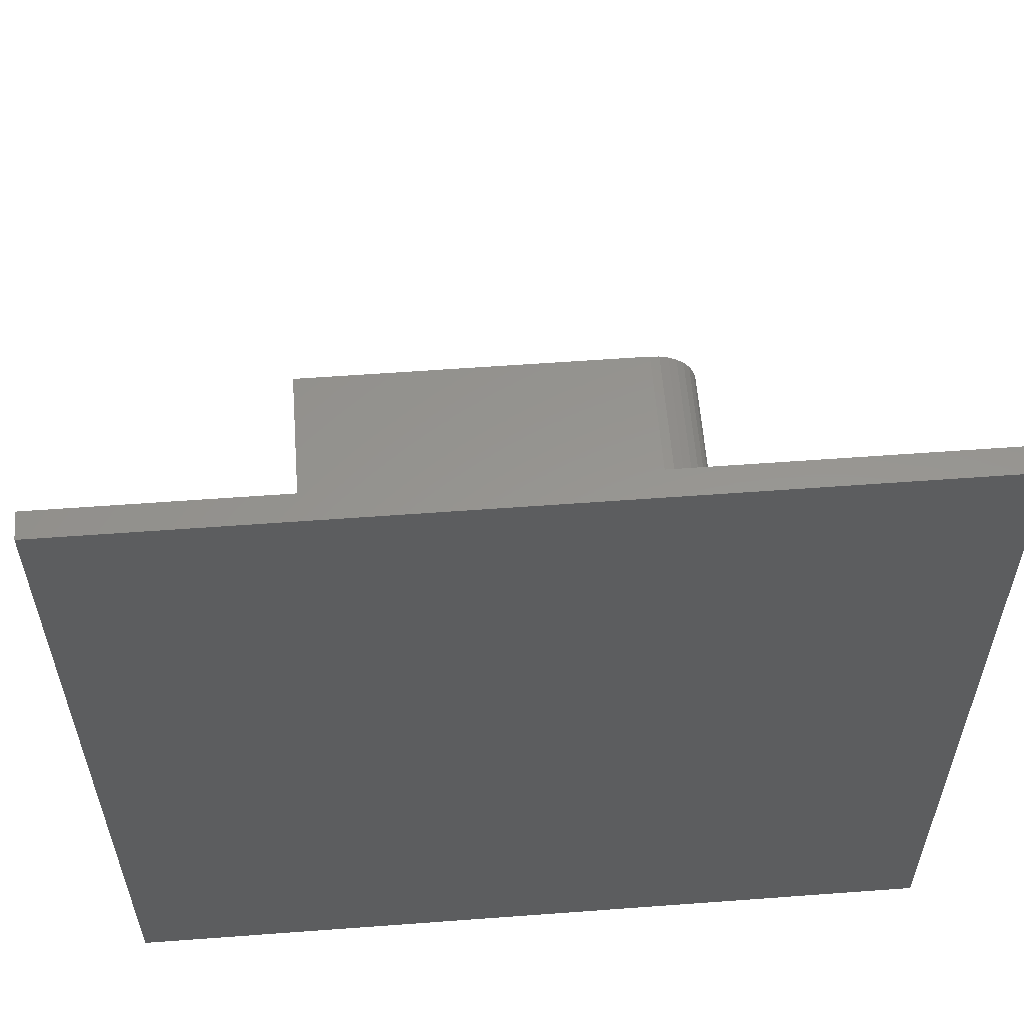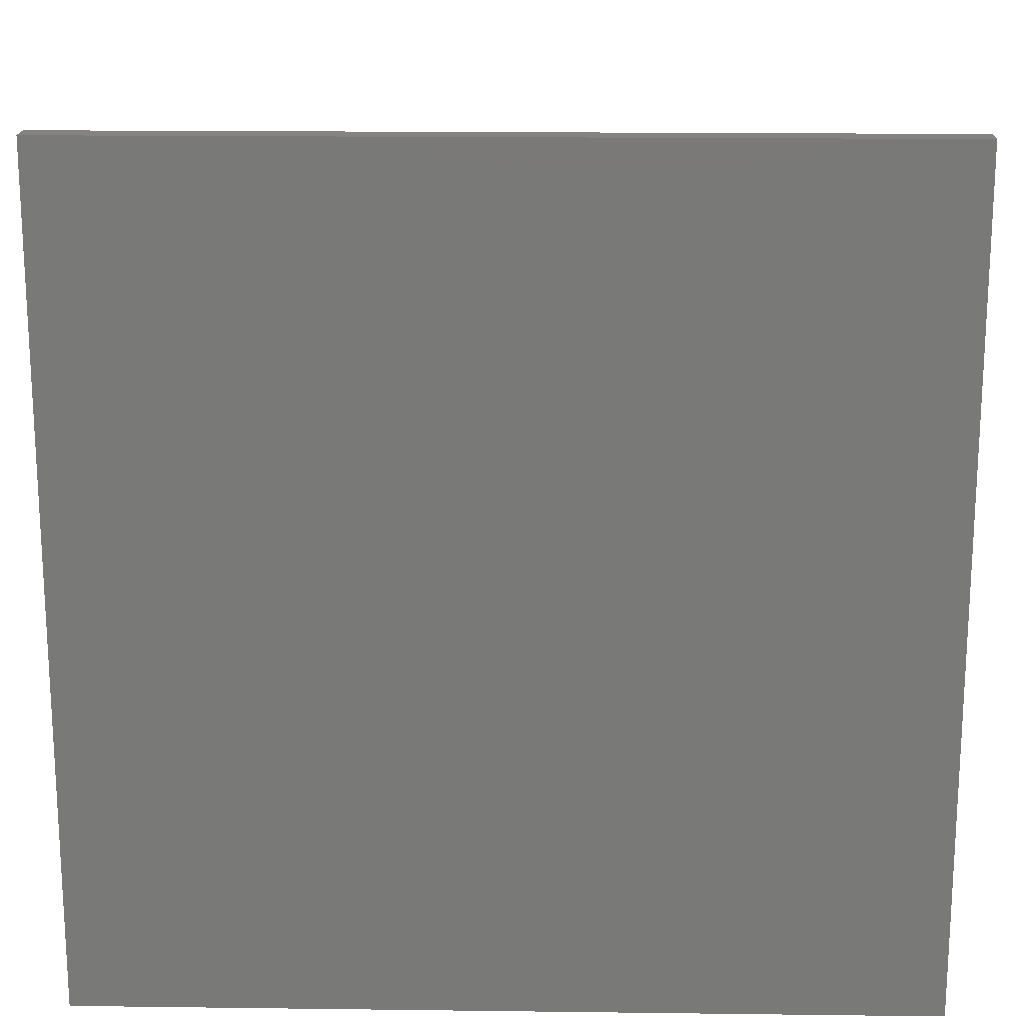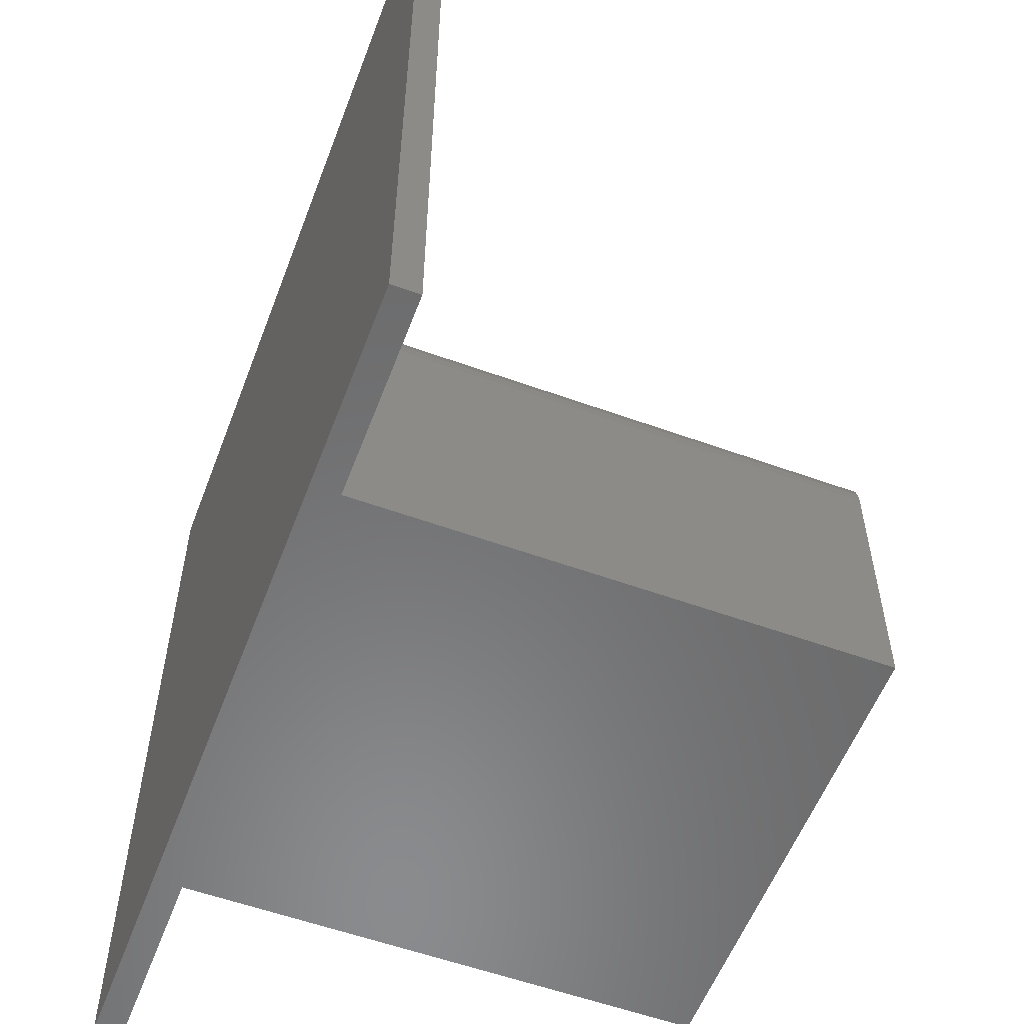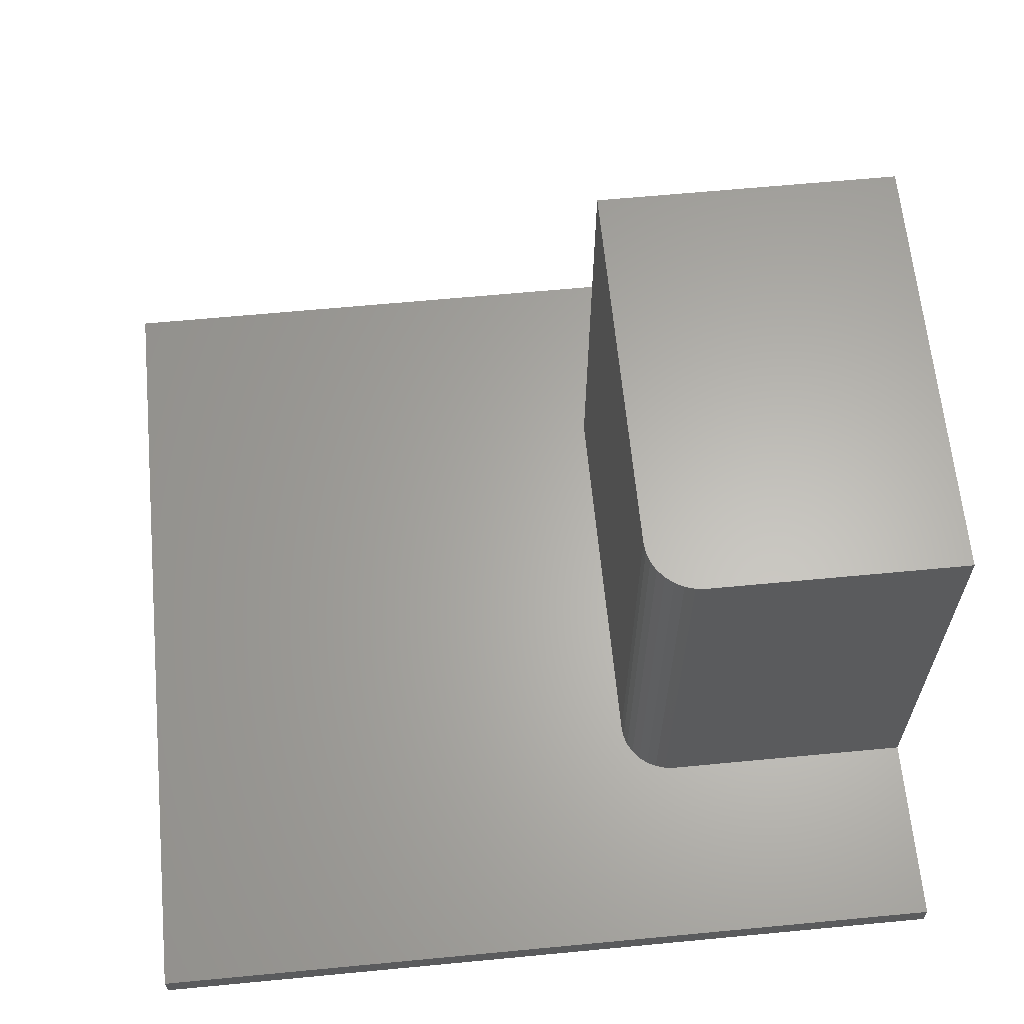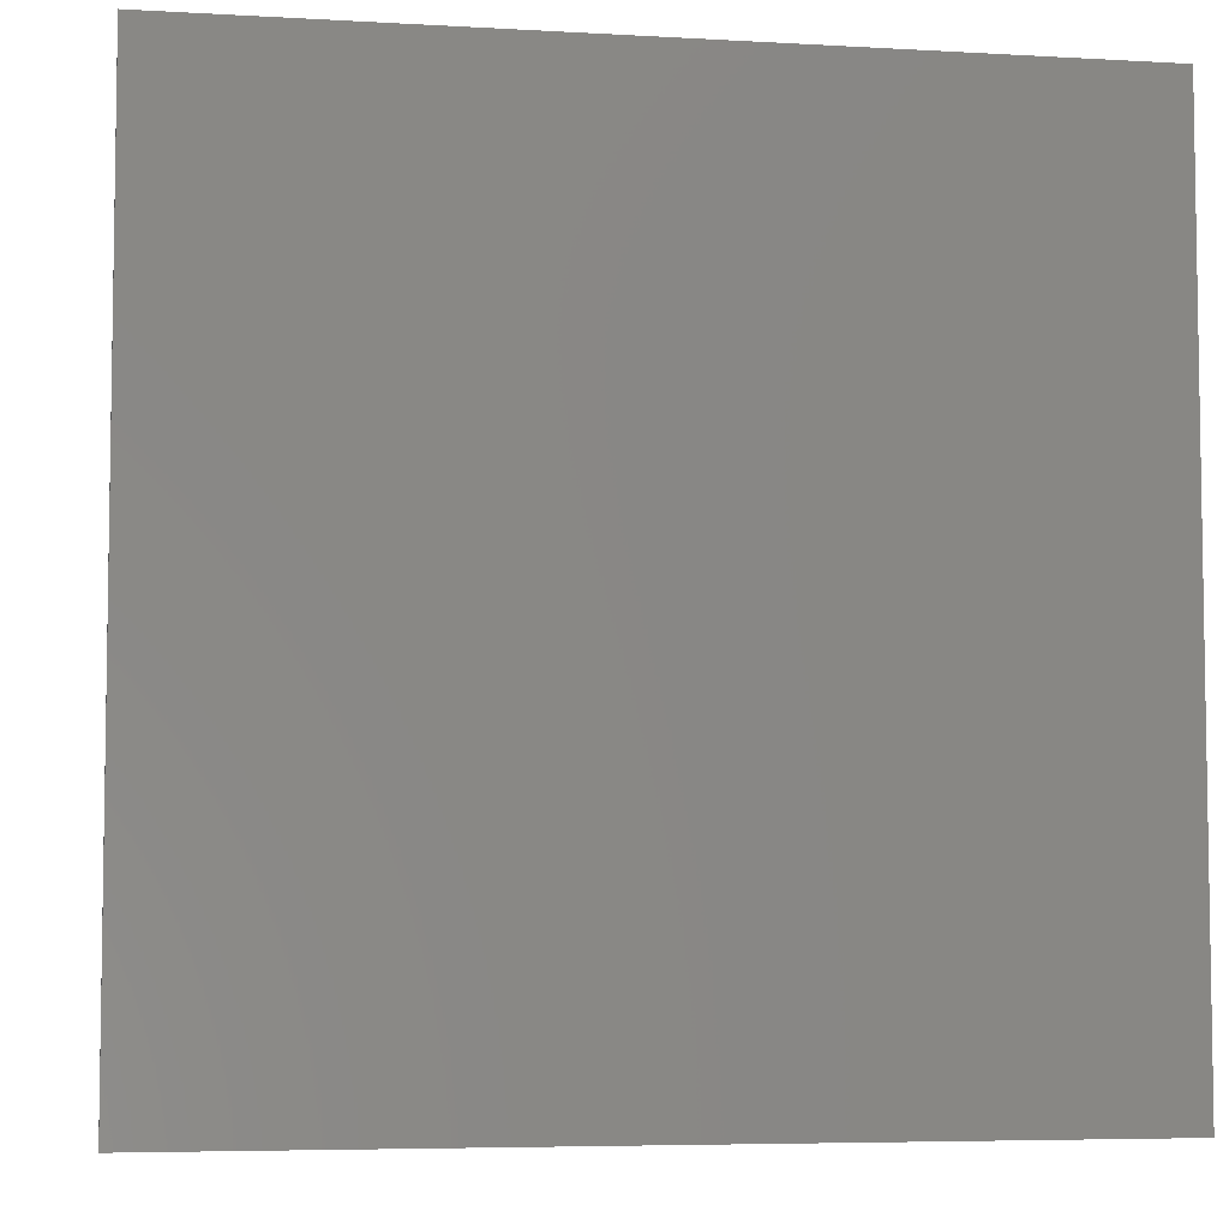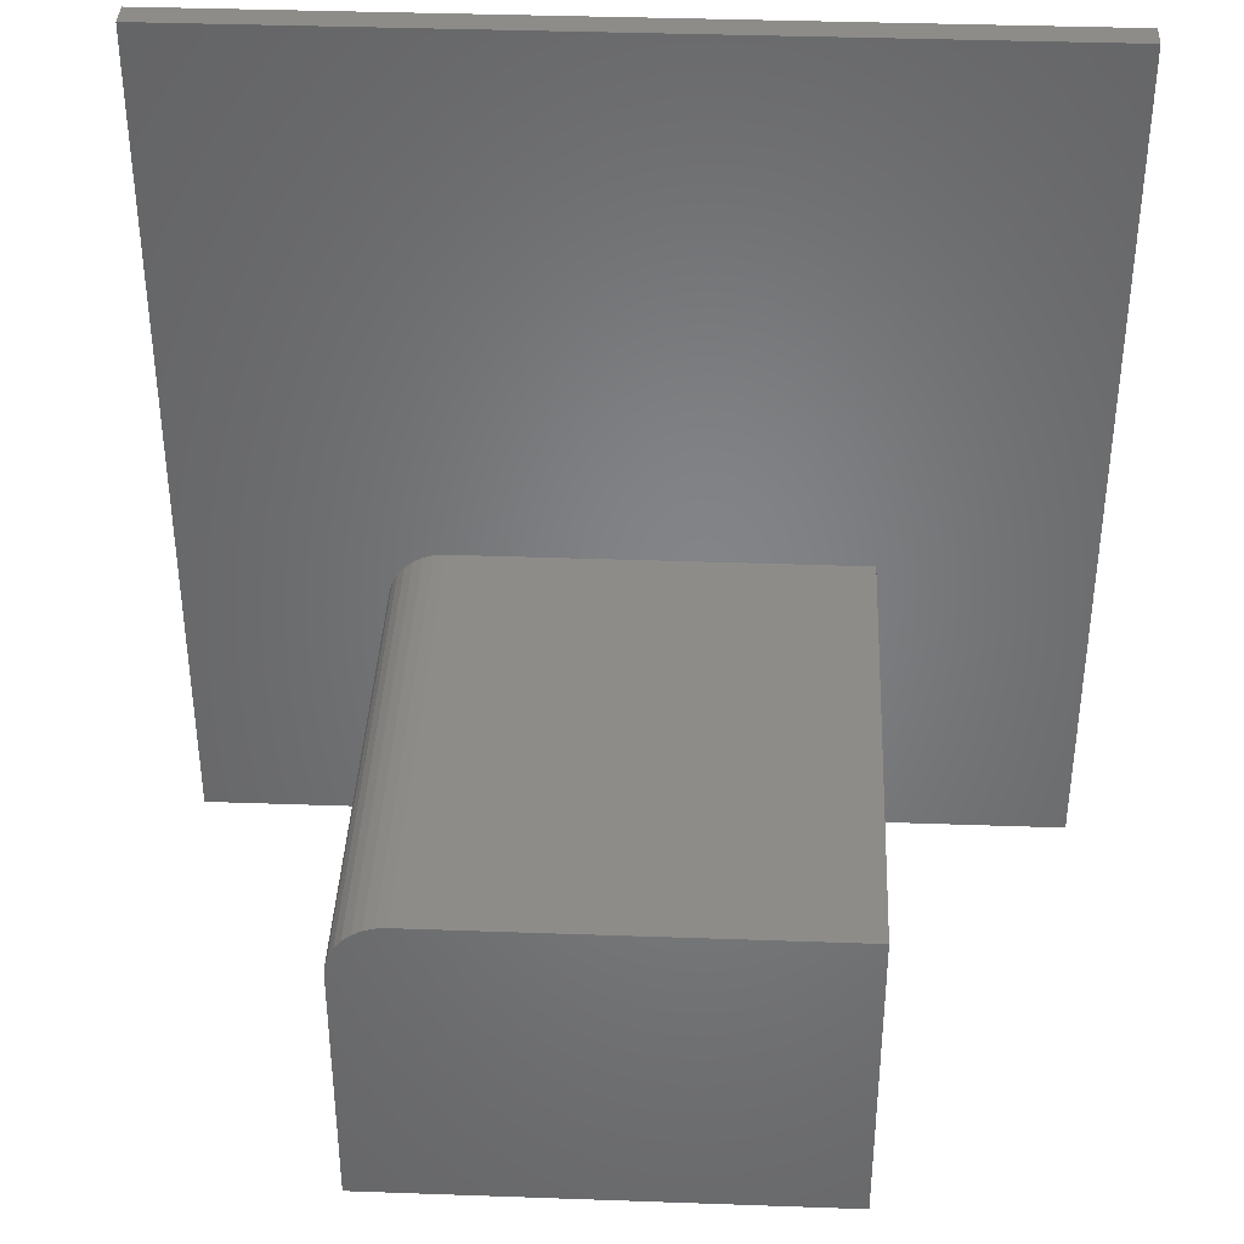
<metadata>
{"format":"stl","ext":"stl","renderer":"f3d","projection":"perspective","resolution":1024,"background":"white","views":[{"elev":57.9,"azim":175.6,"up":"+Y"},{"elev":17.8,"azim":-178.6,"up":"+Y"},{"elev":-56.6,"azim":-110.7,"up":"+Y"},{"elev":63.6,"azim":-95.5,"up":"+Z"},{"elev":-5.7,"azim":170.1,"up":"+Y"},{"elev":38.1,"azim":2.6,"up":"+Y"}]}
</metadata>
<code>
# stl→obj: 32 verts, 60 faces
v 0.3203 -0.1589 0.75
v -0.25 -0.1589 0.75
v -0.2652 -0.1604 0.75
v -0.2799 -0.1648 0.75
v -0.2934 -0.172 0.75
v -0.3052 -0.1818 0.75
v -0.315 -0.1936 0.75
v -0.3222 -0.2071 0.75
v -0.3266 -0.2218 0.75
v -0.3281 -0.237 0.75
v -0.3281 -0.6094 0.75
v 0.3203 -0.6094 0.75
v -0.3281 -0.237 0.03906
v -0.3281 -0.6094 0.03906
v 0.3203 -0.1589 0.03906
v -0.25 -0.1589 0.03906
v -0.6094 0.6094 0.03906
v -0.6094 -0.6094 0.03906
v -0.3266 -0.2218 0.03906
v -0.3222 -0.2071 0.03906
v -0.315 -0.1936 0.03906
v -0.3052 -0.1818 0.03906
v -0.2934 -0.172 0.03906
v -0.2799 -0.1648 0.03906
v -0.2652 -0.1604 0.03906
v 0.6094 0.6094 0.03906
v 0.3203 -0.6094 0.03906
v 0.6094 -0.6094 0.03906
v -0.6094 -0.6094 0
v 0.6094 -0.6094 0
v -0.6094 0.6094 0
v 0.6094 0.6094 0
f 1 2 3
f 1 3 4
f 1 4 5
f 1 5 6
f 1 6 7
f 1 7 8
f 1 8 9
f 1 9 10
f 1 10 11
f 1 11 12
f 13 14 10
f 10 14 11
f 15 16 1
f 1 16 2
f 17 18 14
f 17 14 13
f 17 13 19
f 17 19 20
f 17 20 21
f 17 21 22
f 17 22 23
f 17 23 24
f 17 24 25
f 17 25 16
f 17 16 15
f 17 15 26
f 15 27 26
f 26 27 28
f 13 10 19
f 19 10 9
f 19 9 20
f 20 9 8
f 20 8 21
f 21 8 7
f 21 7 22
f 22 7 6
f 22 6 23
f 23 6 5
f 23 5 24
f 24 5 4
f 24 4 25
f 25 4 3
f 25 3 16
f 16 3 2
f 29 14 18
f 30 28 27
f 12 11 27
f 27 11 14
f 27 14 30
f 30 14 29
f 27 15 12
f 12 15 1
f 29 31 30
f 30 31 32
f 17 31 18
f 18 31 29
f 26 32 17
f 17 32 31
f 28 30 26
f 26 30 32

</code>
